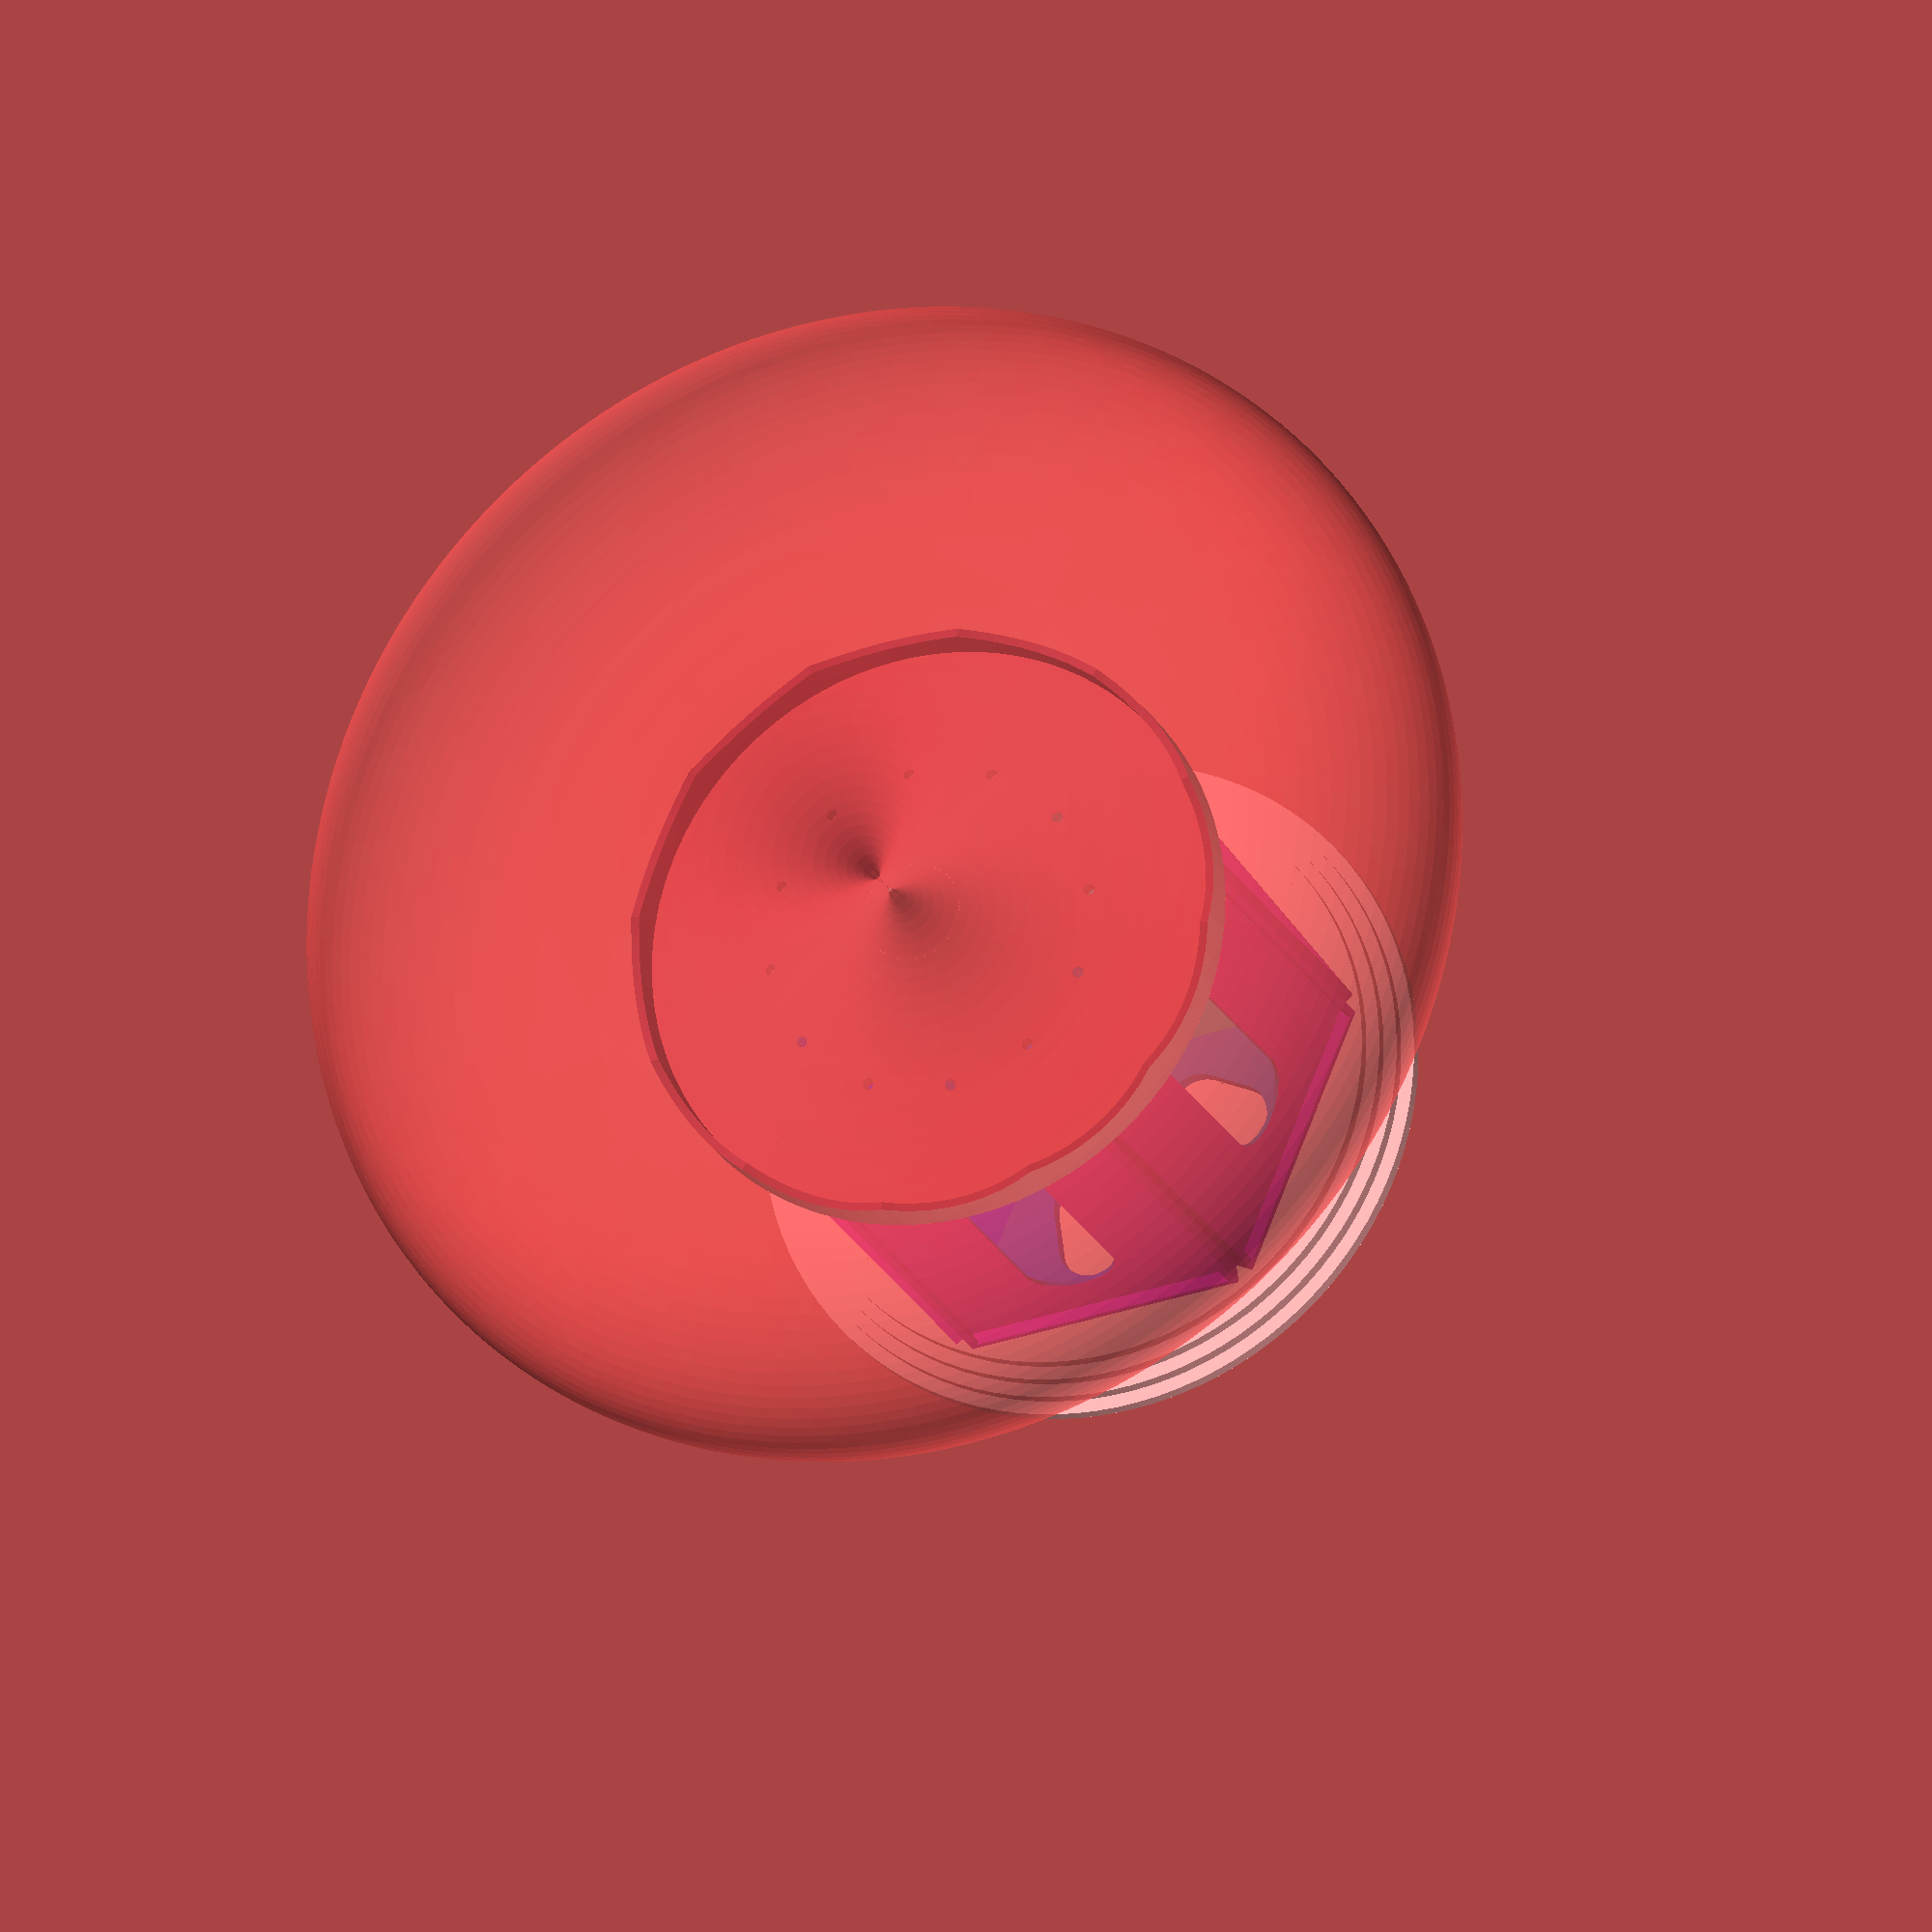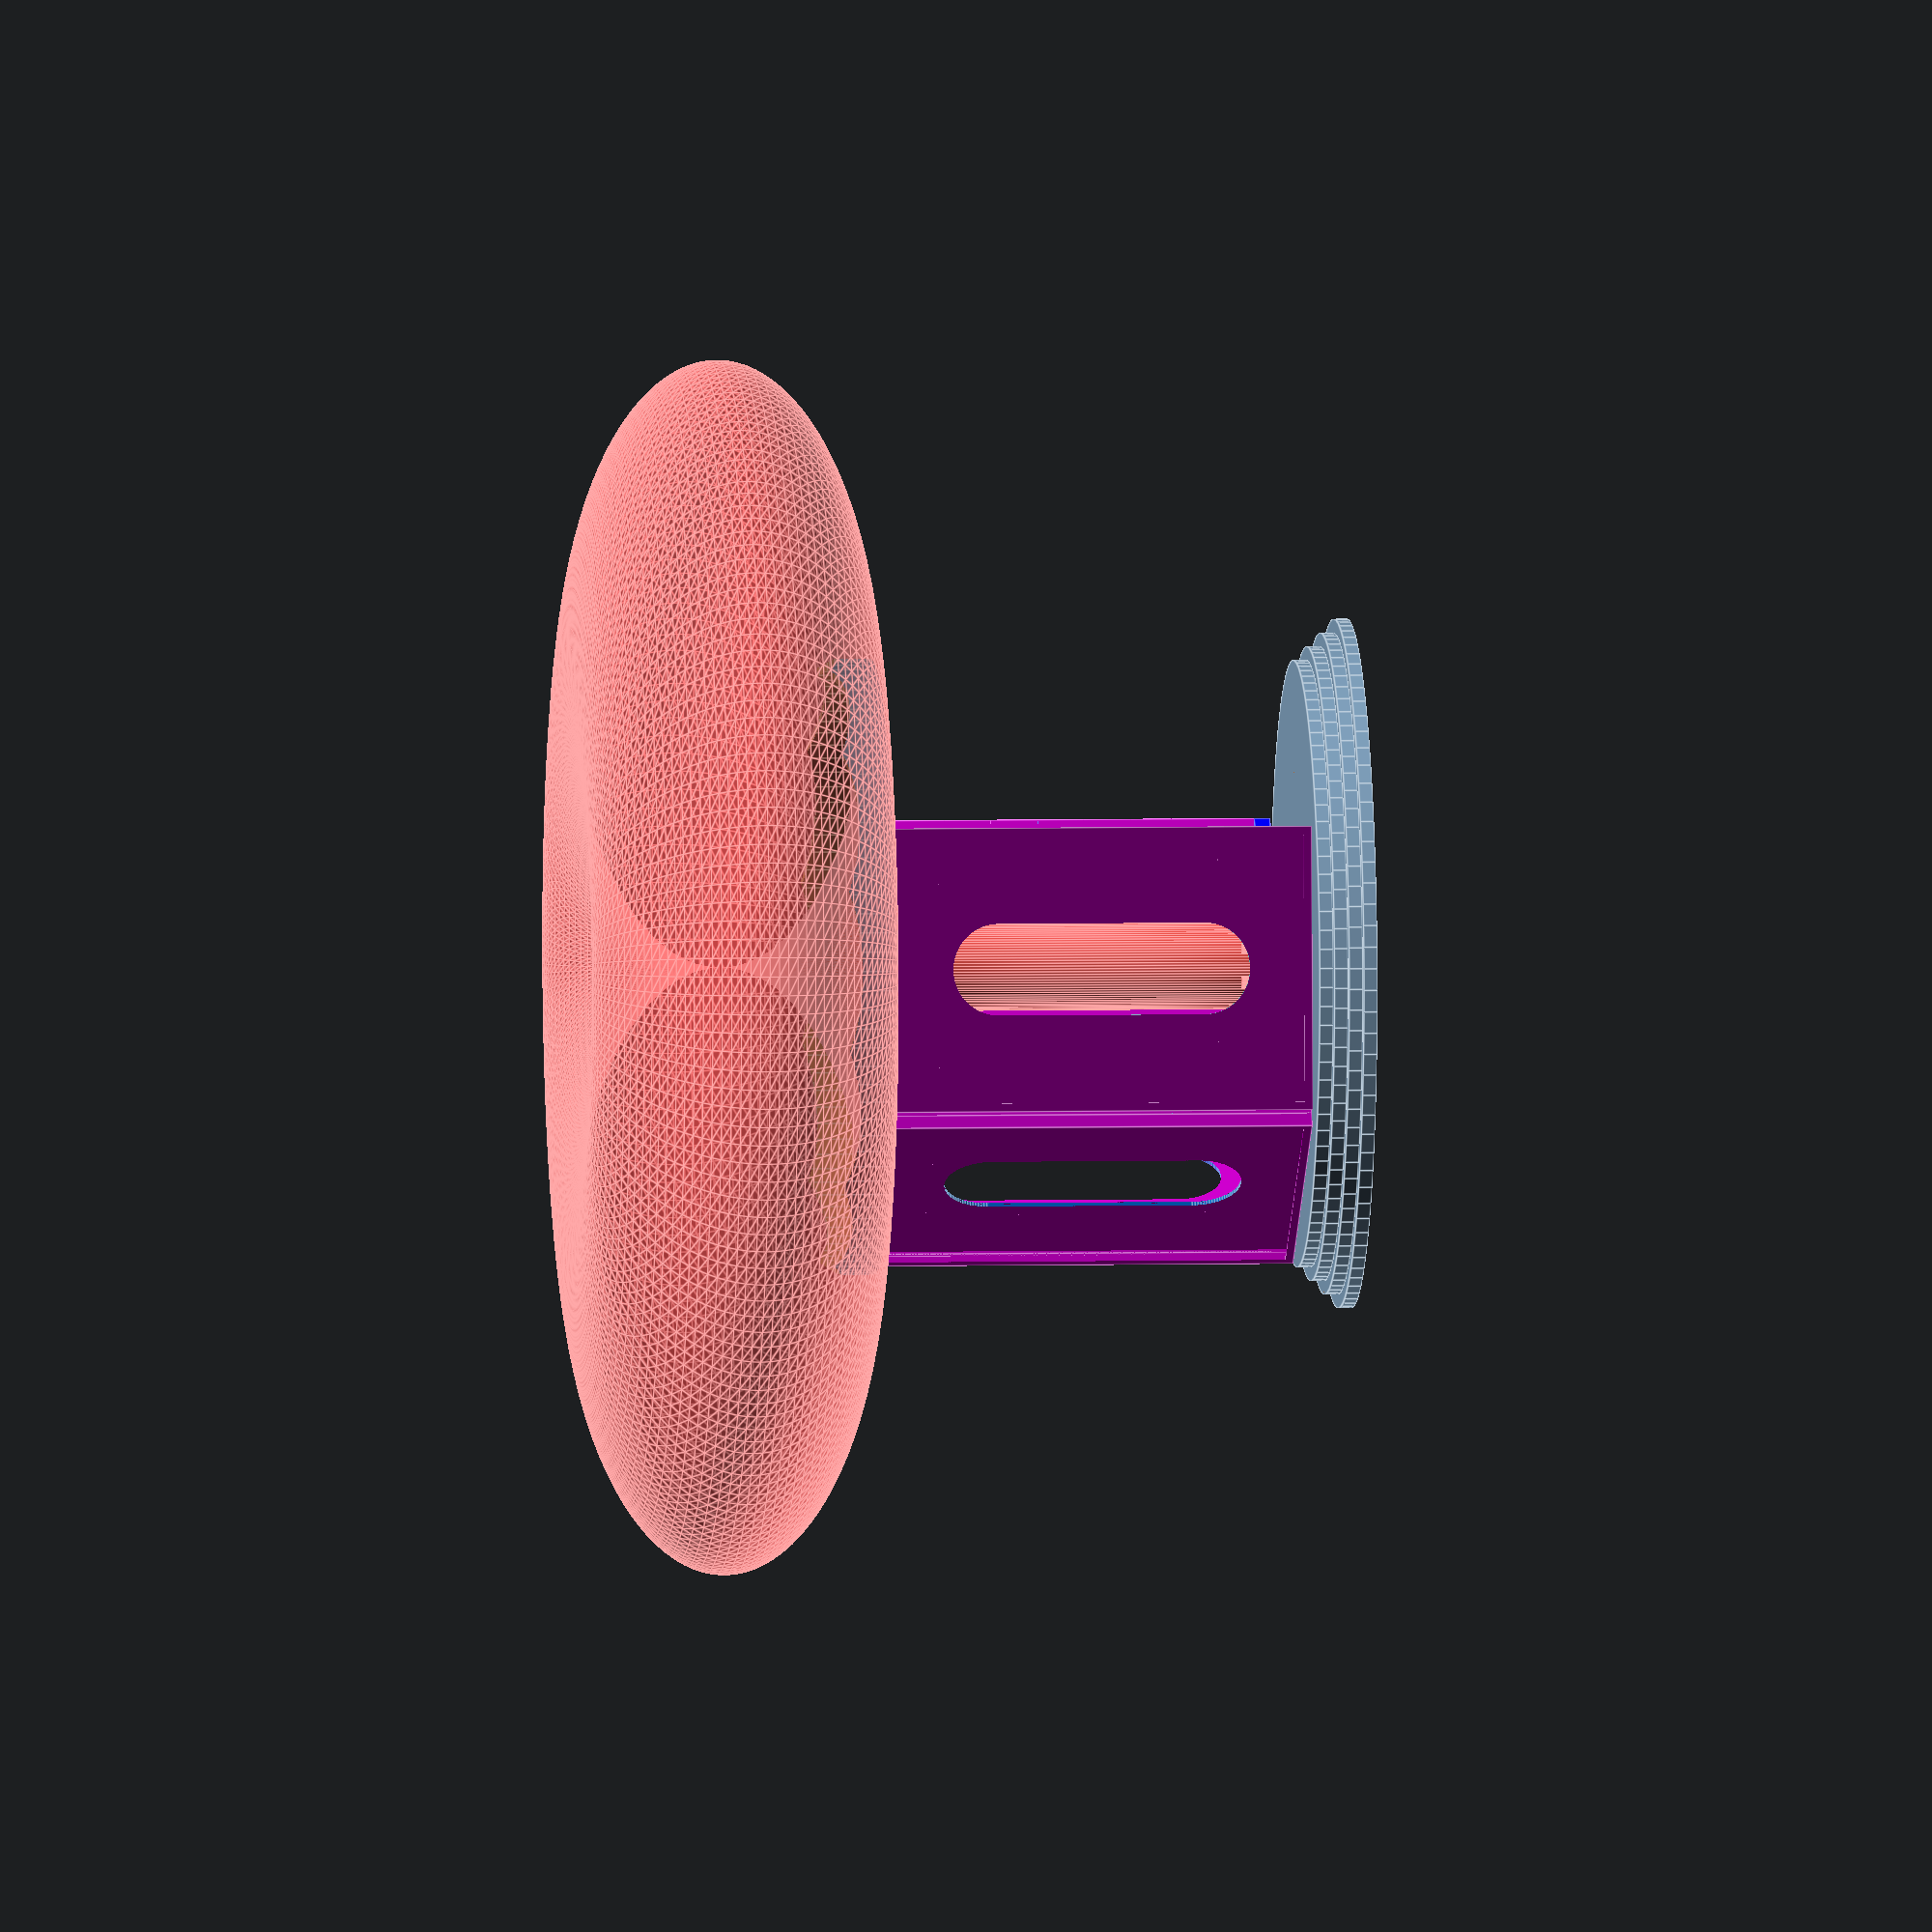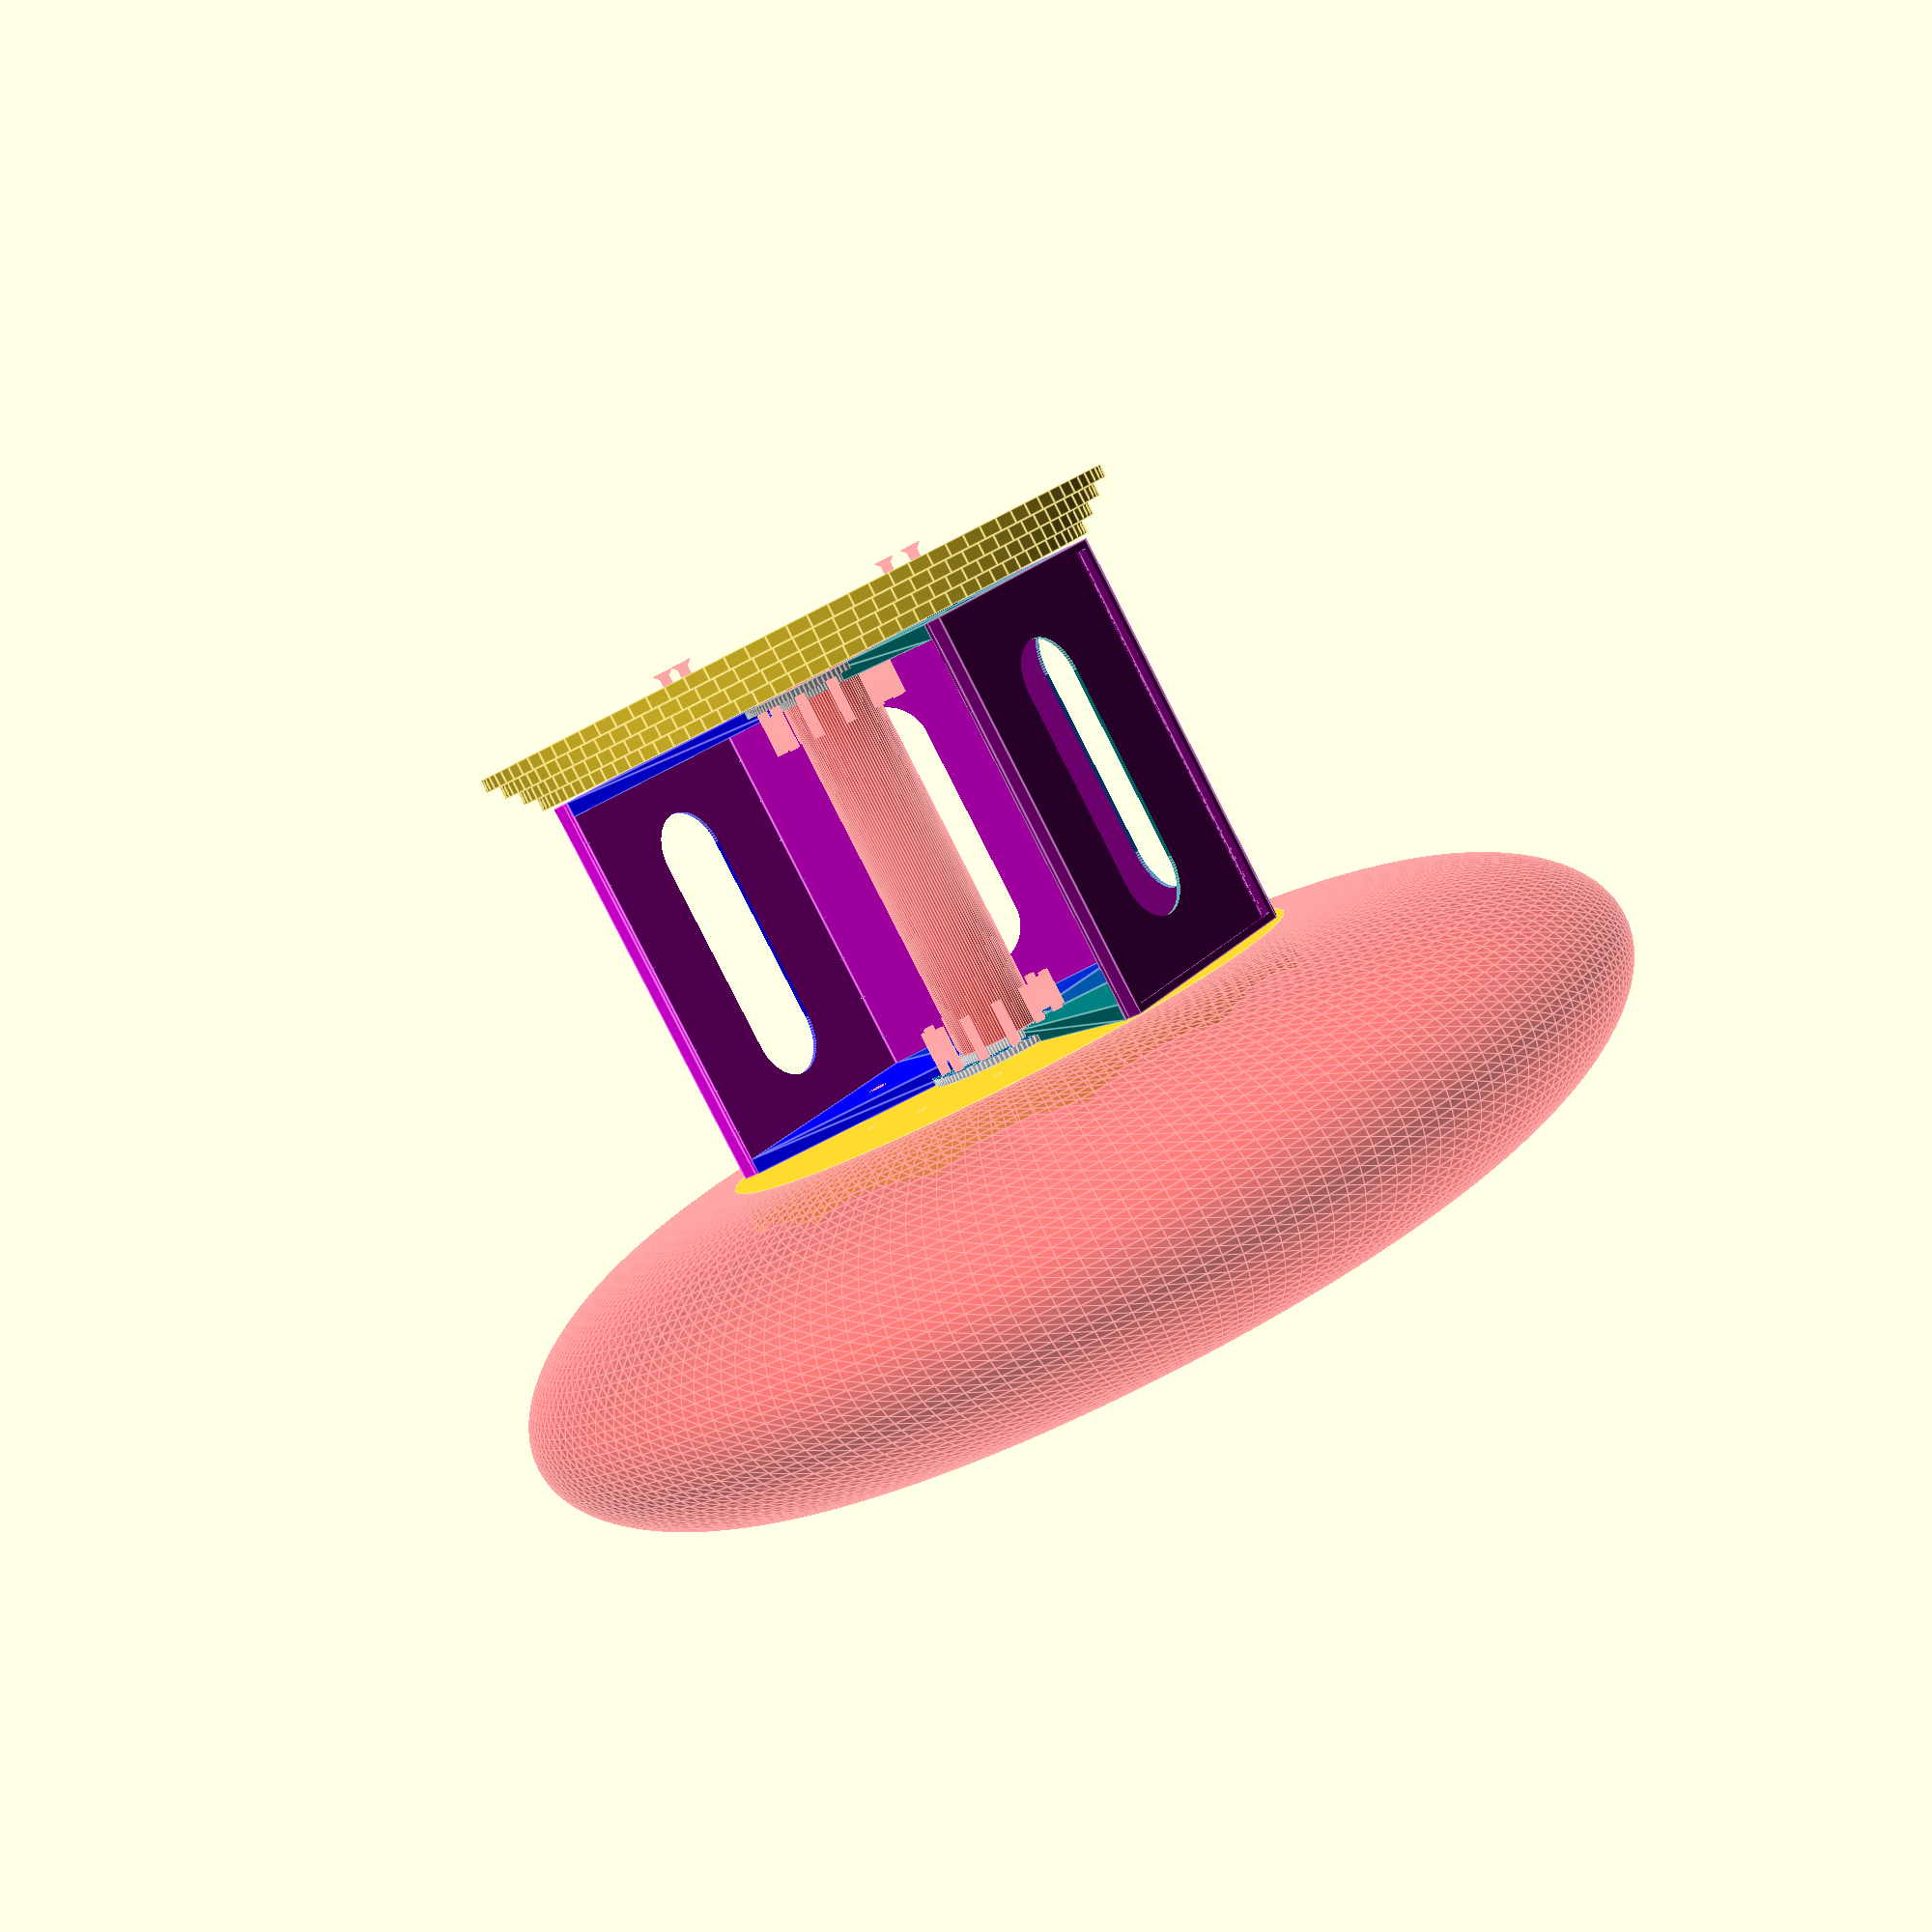
<openscad>
nb_cadres = 6;
largeur_photo = 101;
longueur_photo = 151;
epaisseur_photo = 2;
epaisseur_vitre = 1.75;
epaisseur = 1.5;
epaisseur_totale = 2*epaisseur+epaisseur_vitre+epaisseur_photo;
rayon_carousel = largeur_photo+2*epaisseur+cos(360/(2*nb_cadres))*epaisseur_totale+epaisseur;
hauteur_marche = 5;
nb_marches = 4;
hauteur_chapiteau = 50;
hauteur_hexagone = (sqrt(3)/2)*(largeur_photo+2*epaisseur);
hauteur_socle = nb_marches*hauteur_marche;
diametre_axe = 36;
largeur_fixation_rondelle = 10;
diametre_rondelle = diametre_axe + 2*epaisseur + 2*largeur_fixation_rondelle;

angle = 360/nb_cadres;
detail = 100;
nb_encoches = 5;
longueur_encoche = (longueur_photo+2*epaisseur)/(2*nb_encoches-1);

module tore(rayon){
	rotate_extrude(convexity=10, $fn=200)
		translate([rayon, 0, 0])
        //rotate(-25)
        scale([1,0.5])
		circle(r = rayon, $fn = 100);
}

module vis(){
	cylinder (r1=2, r2=2, h=20, $fn=100);
	cylinder (r1=4, r2=2, h=2, $fn=100);
}

module accroche(marge){
	translate([0,10,(marge+hauteur_marche)/2]) cube([marge+largeur_photo/10, marge+10, marge+hauteur_marche], center=true);
	cylinder(h = marge+hauteur_marche, r=marge+largeur_photo/10);
}

module triangle_isocele(base, hauteur, epaisseur){
    linear_extrude(height=epaisseur) 
    polygon(points=[[0,-base/2],[0,base/2],[hauteur,0]],paths=[ [0,1,2] ]);
        
}

module socle(){
    difference(){
        translate([0,0,-hauteur_marche/2])
		for(couche =[0 : 1 : nb_marches-1]){
			translate([0,0,-couche*hauteur_marche])
	    	cylinder(r=rayon_carousel+couche*hauteur_marche, h=hauteur_marche, $fn=detail, center=true);
	    }
		#axe();
    }
}

module axe(){
    
    translate([0,0,epaisseur-hauteur_socle])
    union(){
        cylinder(d=diametre_axe, h=hauteur_socle, $fn=detail);
        translate([0,0,hauteur_socle])
        cylinder(d=diametre_axe-2*epaisseur, h=longueur_photo-2*epaisseur, $fn=detail);
        translate([0,0,hauteur_socle+longueur_photo-2*epaisseur])
        cylinder(d=diametre_axe-4*epaisseur, h=4*epaisseur, $fn=detail);
    }
}

module chapiteau(){
	difference(){
	    cylinder(r1=rayon_carousel+epaisseur, r2=0, h=hauteur_chapiteau, $fn=detail, center=true);
        for(vis =[0 : 1 : 2*nb_cadres-1]){
            rotate([0,0,angle/2*vis])
            translate([hauteur_hexagone-(largeur_photo/2+hauteur_hexagone-diametre_rondelle/2)/4,0,-hauteur_chapiteau/2-3])
            vis();
        }
	    translate([0,0,(rayon_carousel-hauteur_chapiteau)/2])	    
	    #tore(rayon_carousel);
	}
    translate([0,0,-hauteur_chapiteau/4])
    difference(){
        cylinder(r=rayon_carousel+epaisseur, h=hauteur_chapiteau/2, $fn=detail, center=true);
        cylinder(r=rayon_carousel-epaisseur, h=hauteur_chapiteau/2+1, $fn=detail, center=true);
        for(creux =[0 : 1 : nb_cadres-1]){
        	rotate([0,0,180/nb_cadres*creux])
        	translate([0,0,largeur_photo/4])
        	scale([1,1,0.5])
        	rotate([90,0,0])
			cylinder(d=largeur_photo, h=2*(rayon_carousel+epaisseur+1), $fn=detail, center=true);
	    }
        
    }
    
}

module rainure(hauteur, largeur, epaisseur){
    cube([largeur, 2*epaisseur, hauteur],center = true);
    translate([0,0,hauteur/2])
	rotate([90,0,0])
	cylinder(d=largeur, h=2*epaisseur, $fn=detail, center=true);

	translate([0,0,-hauteur/2])
	rotate([90,0,0])
	cylinder(d=largeur, h=2*epaisseur, $fn=detail, center=true);
}

module rondelle_base(){
	difference(){
		cylinder(d=diametre_rondelle, h=4*epaisseur, $fn=detail, center=true);
		translate([0,0,2*epaisseur])
		difference(){
			cylinder(d=diametre_rondelle+epaisseur, h=4*epaisseur, $fn=detail, center=true);
			cylinder(d=diametre_rondelle-2*largeur_fixation_rondelle, h=6*epaisseur, $fn=detail, center=true);
		}
	}
}

module empreinte_rondelle(){
    rotate([0,0,angle/4])
	union(){
        scale(1.025)
		rondelle_base();
		for(cadres =[0 : 1 : 2*nb_cadres-1]){
		    rotate([0,0,angle/2*cadres])
		    translate([diametre_rondelle/2-largeur_fixation_rondelle/2,0,-2*epaisseur])
			vis();
		}
	}
}

module rondelle_haut(){
	difference(){
		rondelle_base();
		cylinder(d=diametre_axe-4*epaisseur, h=6*epaisseur, $fn=detail, center=true);

		for(cadres =[0 : 1 : 2*nb_cadres-1]){
		    rotate([0,0,angle/2*cadres])
		    translate([diametre_rondelle/2-largeur_fixation_rondelle/2,0,-2*epaisseur])
			#vis();
		}
	}
}

module rondelle_bas(){
	difference(){
		rondelle_base();
		cylinder(d=diametre_axe-2*epaisseur, h=6*epaisseur, $fn=detail, center=true);
		for(cadres =[0 : 1 : 2*nb_cadres-1]){
		    rotate([0,0,angle/2*cadres])
		    translate([diametre_rondelle/2-largeur_fixation_rondelle/2,0,-2*epaisseur])
			#vis();
		}
	}
}

module cadre(){
    marge = 0.5;
    translate([(epaisseur)/2,0,0])
    difference(){
        cube([epaisseur, largeur_photo+2*epaisseur, longueur_photo+2*epaisseur], center=true);
        rotate([0,0,90])
        rainure(longueur_photo/2, largeur_photo/3, 2*epaisseur);
        for(encoches =[0 : 1 : nb_encoches-1]){
        translate([0,0,(longueur_photo+2*epaisseur+longueur_encoche)/2 - 2*encoches*longueur_encoche])
            union(){
                translate([0,(largeur_photo+epaisseur)/2,0])
        cube([epaisseur+2, epaisseur, longueur_encoche+marge],center=true);
                translate([0,-(largeur_photo+epaisseur)/2,0])
        cube([epaisseur+2, epaisseur, longueur_encoche+marge],center=true);
            }
        }
        translate([0, 0, -(longueur_photo+epaisseur)/2])
        cube([epaisseur, largeur_photo/4, epaisseur],center=true);
    }  
    //support_bas
    translate([0,0,-longueur_photo/2-epaisseur])
    rotate([0,0,180])
    difference(){
    	triangle_isocele(largeur_photo+2*epaisseur, hauteur_hexagone, 4*epaisseur);
        translate([hauteur_hexagone,0,2*epaisseur])
        empreinte_rondelle();
        translate([(largeur_photo/2+hauteur_hexagone-diametre_rondelle/2)/4,0,0])
        rotate([90,0,90])
        rainure((hauteur_hexagone-diametre_rondelle/2)/4, largeur_photo/4, 10*epaisseur);
    }
    //support_haut
    translate([0,0,longueur_photo/2-3*epaisseur])
    rotate([0,0,180])
    difference(){
    	triangle_isocele(largeur_photo+2*epaisseur, hauteur_hexagone, 4*epaisseur);
        translate([hauteur_hexagone,0,2*epaisseur])
        rotate([180,0,0])
        empreinte_rondelle();
        translate([(largeur_photo/2+hauteur_hexagone-diametre_rondelle/2)/4,0,0])
        #vis();
    }
}

module couvercle_cadre(){
    translate([0,-(largeur_photo+2*epaisseur)/2, -(longueur_photo+2*epaisseur)/2])
    difference(){
        cube([epaisseur+epaisseur_vitre+epaisseur_photo, largeur_photo+2*epaisseur, longueur_photo+2*epaisseur]);
        translate([-1, epaisseur, epaisseur])
        cube([epaisseur_photo+1, largeur_photo, longueur_photo+epaisseur+1]);
        translate([epaisseur_photo-1, epaisseur, epaisseur])
        cube([epaisseur_vitre+1, largeur_photo, longueur_photo]);
        translate([-1, 2*epaisseur, 2*epaisseur])
        cube([epaisseur+epaisseur_vitre+epaisseur_photo+2, largeur_photo-2*epaisseur, longueur_photo-2*epaisseur]);
    }
    
    translate([-epaisseur/2,0,0])
    difference(){
        cube([epaisseur, largeur_photo+2*epaisseur, longueur_photo+2*epaisseur], center=true);
        cube([epaisseur+2, largeur_photo, longueur_photo],center=true);
        for(encoches =[0 : 1 : nb_encoches-1]){
        translate([0,0,(longueur_photo+2*epaisseur-longueur_encoche)/2 - 2*encoches*longueur_encoche])
        cube([epaisseur+2, largeur_photo+2*epaisseur+2, longueur_encoche],center=true);
        }
    }
    translate([-epaisseur/2, 0, -(longueur_photo+epaisseur)/2])
        cube([epaisseur, largeur_photo/4, epaisseur],center=true);
}

module socle_coupe(){
	difference(){
		socle();
		translate([-(rayon_carousel+hauteur_socle),-(rayon_carousel+hauteur_socle),-0.5-hauteur_socle])
		cube([(rayon_carousel+hauteur_socle),2*(rayon_carousel+hauteur_socle),hauteur_socle+1]);
		translate([-(rayon_carousel+hauteur_socle),-(rayon_carousel+hauteur_socle),-0.5-hauteur_socle])
		cube([2*(rayon_carousel+hauteur_socle),(rayon_carousel+hauteur_socle),hauteur_socle+1]);
	}
}

module socle_coupe_1(){
	difference(){
		socle_coupe();
        translate([largeur_photo/10,rayon_carousel/2,-hauteur_socle]) 
        rotate([0,0,90])
        #union(){
        	accroche(0);
        	translate([0,0,-5]) vis();
        }
        translate([rayon_carousel/2,largeur_photo/10,-hauteur_socle])
        rotate([0,0,180])
        #union(){
        	accroche(0);
        	translate([0,0,-5]) vis();
        }
	}
}

module socle_coupe_2(){
	socle_coupe();
    translate([-largeur_photo/10,rayon_carousel/2,-hauteur_socle])
    rotate([0,0,-90])
    difference(){
		accroche(0);
        vis();
    }
    translate([rayon_carousel/2,-largeur_photo/10,-hauteur_socle])
    difference(){
		accroche(0);
        vis();
    }
}

module chapiteau_coupe(){
	difference(){
		rotate([0,0,angle/4])
		chapiteau();
		translate([-(rayon_carousel+epaisseur),-(rayon_carousel+epaisseur),-0.5-hauteur_chapiteau/2])
		cube([(rayon_carousel+epaisseur),2*(rayon_carousel+epaisseur),hauteur_chapiteau+1]);
		translate([-(rayon_carousel+epaisseur),-(rayon_carousel+epaisseur),-0.5-hauteur_chapiteau/2])
		cube([2*(rayon_carousel+epaisseur),(rayon_carousel+epaisseur),hauteur_chapiteau+1]);
	}
}

module chapiteau_coupe_1(){
	difference(){
		chapiteau_coupe();
		translate([largeur_photo/10,2*(rayon_carousel+epaisseur)/3,-hauteur_chapiteau/2]) 
        rotate([0,0,90])
        #union(){
        	accroche(0);
        	translate([0,0,-5]) vis();
        }
        translate([2*(rayon_carousel+epaisseur)/3,largeur_photo/10,-hauteur_chapiteau/2]) 
        rotate([0,0,180])
        #union(){
        	accroche(0);
        	translate([0,0,-5]) vis();
        }
	}
}

module chapiteau_coupe_2(){
	chapiteau_coupe();
    translate([-largeur_photo/10,2*(rayon_carousel+epaisseur)/3,-hauteur_chapiteau/2]) 
    rotate([0,0,-90])
    difference(){
		accroche(0);
        vis();
    }
    translate([2*(rayon_carousel+epaisseur)/3,-largeur_photo/10,-hauteur_chapiteau/2])
    difference(){
		accroche(0);
        vis();
    }
}

module carousel(){
    
    for(socles =[0 : 1 : 3]){
		rotate([0,0,socles*90])
        if(socles%2!=0){
            socle_coupe_1();            
        }else{
            socle_coupe_2();
        }
    }
    color("green") axe();
    
    rotate([0,0,angle/4])
    translate([0,0,3*epaisseur])
    color("gray") rondelle_bas();
    
    translate([0,0,longueur_photo+epaisseur])
    rotate([180,0,angle/4])
    color("silver") rondelle_haut();
    translate([0,0,longueur_photo+3*epaisseur+hauteur_chapiteau/2])
    chapiteau();

	for(cadres =[0 : 1 : nb_cadres-3]){
	    rotate([0,0,angle*cadres])
	    translate([hauteur_hexagone,0,longueur_photo/2+2*epaisseur])
	    union(){
            color([0,1/6*cadres,1-1/6*cadres])
            cadre();
            translate([epaisseur,0,0])
            color([1-1/6*cadres,0,1-1/6*cadres])
            couvercle_cadre();
        }
        //rotate([0,0,angle*cadres])
        //translate([0,rayon_carousel,longueur_photo/2+epaisseur])
            //cylinder(d=epaisseur_totale, h=longueur_photo+2*epaisseur, center=true, $fn=detail);
	}
    
    
}

//chapiteau_coupe_1();
carousel();
//rondelle_bas();
//translate([diametre_rondelle,0,0])rondelle_haut();



</openscad>
<views>
elev=20.6 azim=142.6 roll=19.3 proj=o view=wireframe
elev=355.4 azim=176.3 roll=85.3 proj=o view=edges
elev=264.9 azim=145.5 roll=333.0 proj=p view=edges
</views>
